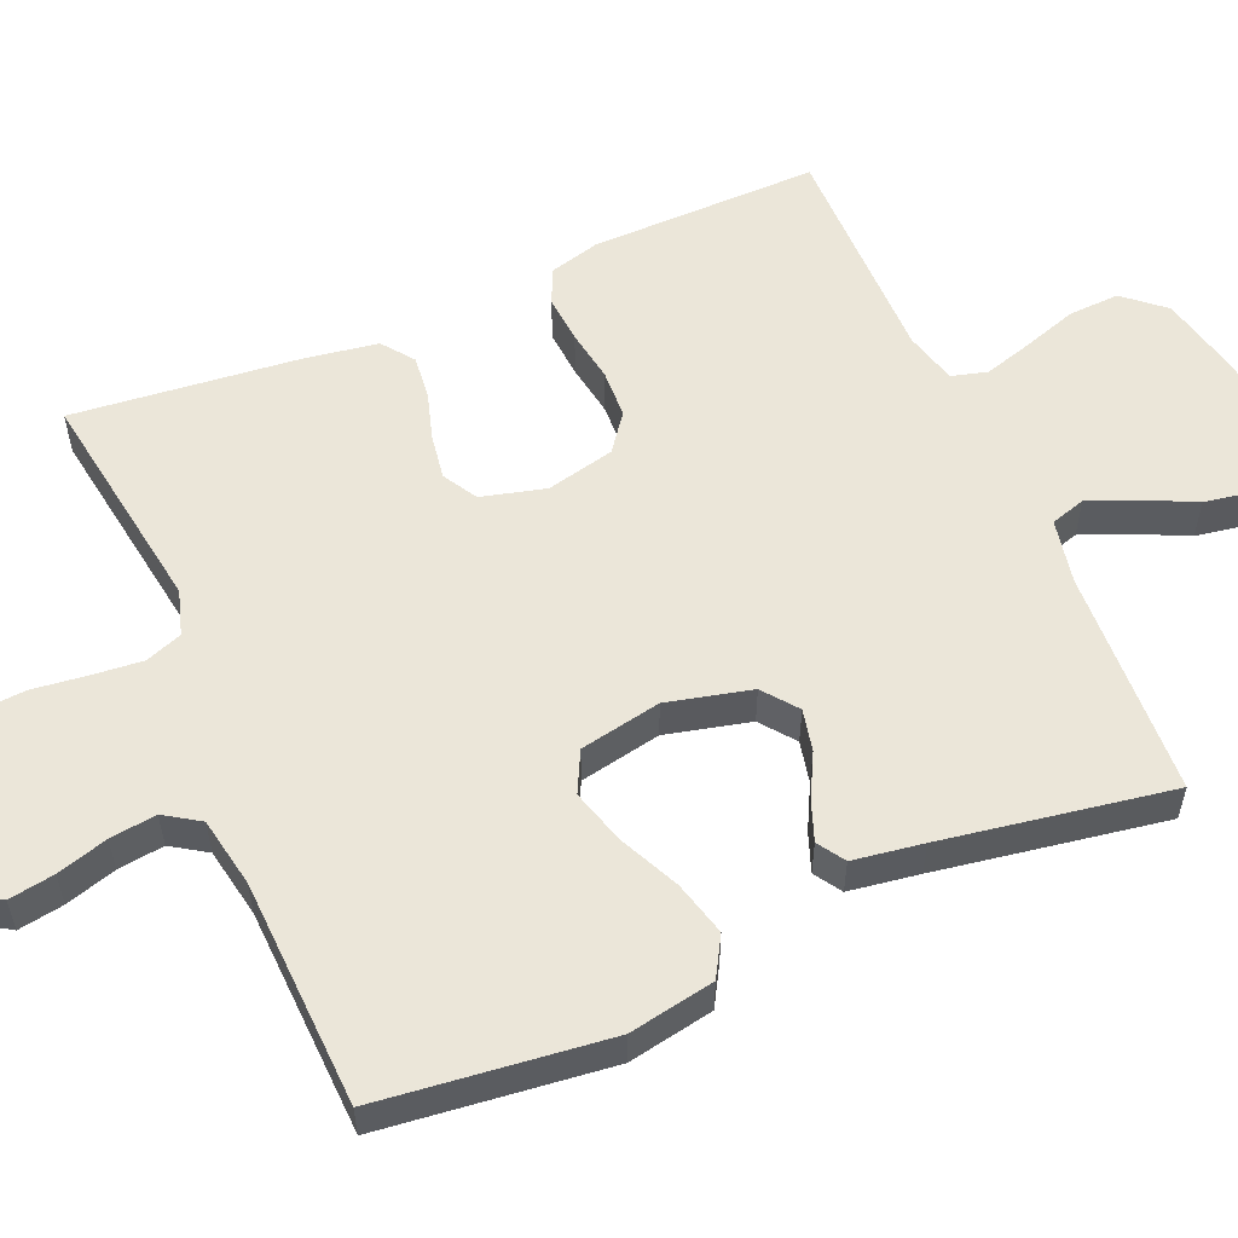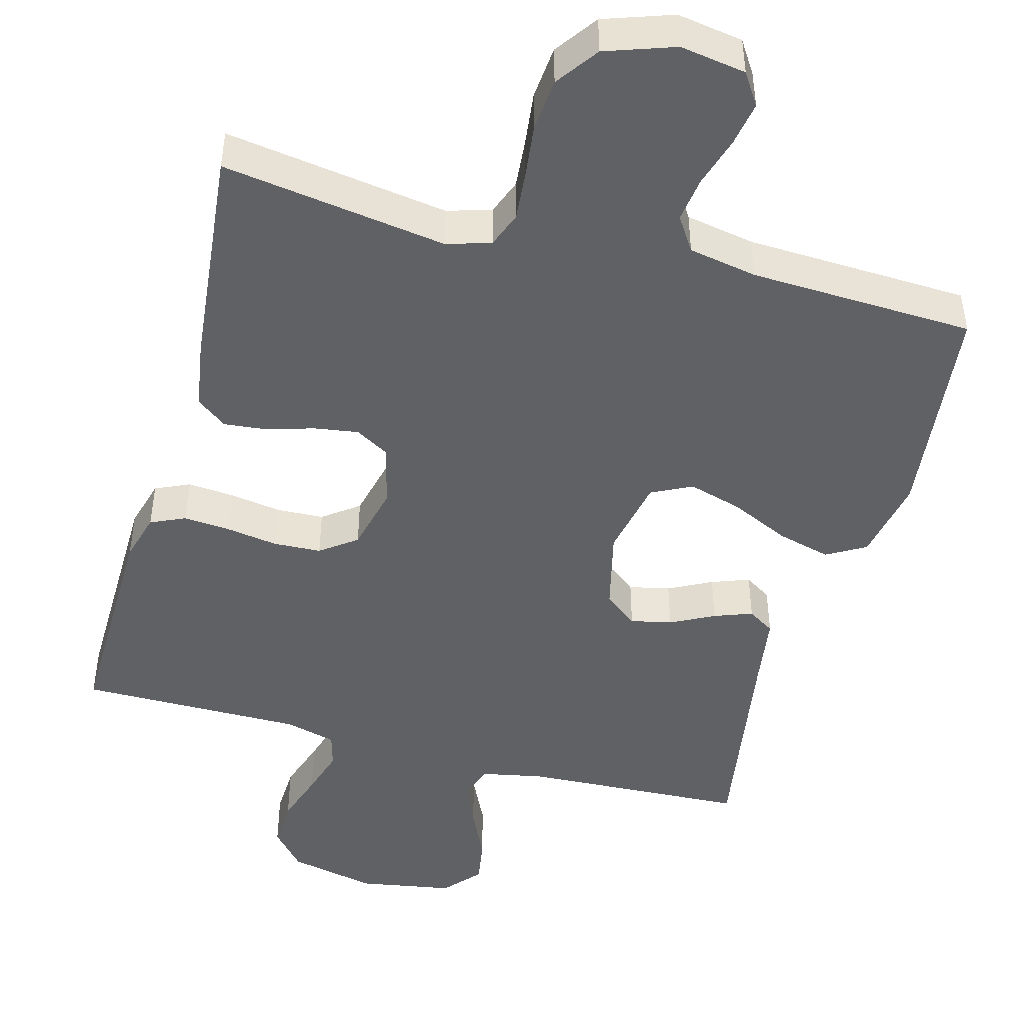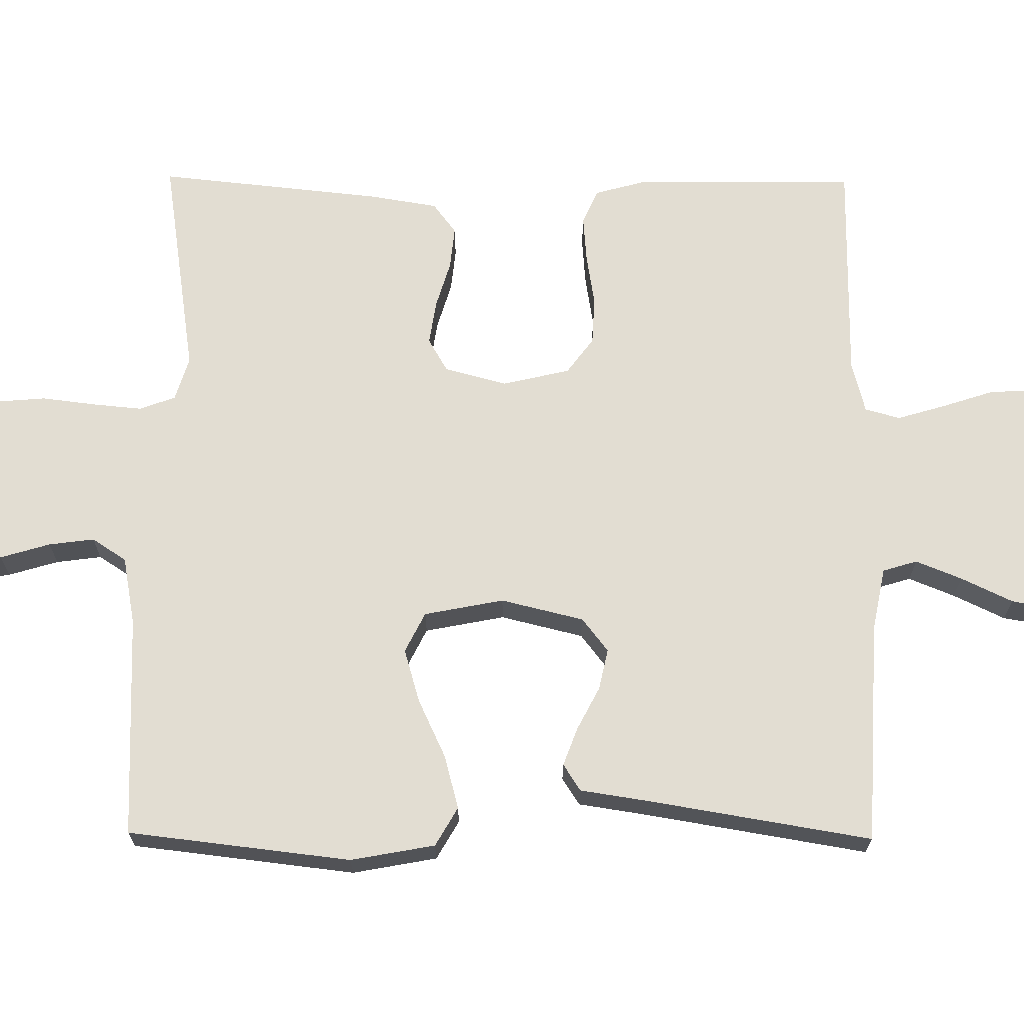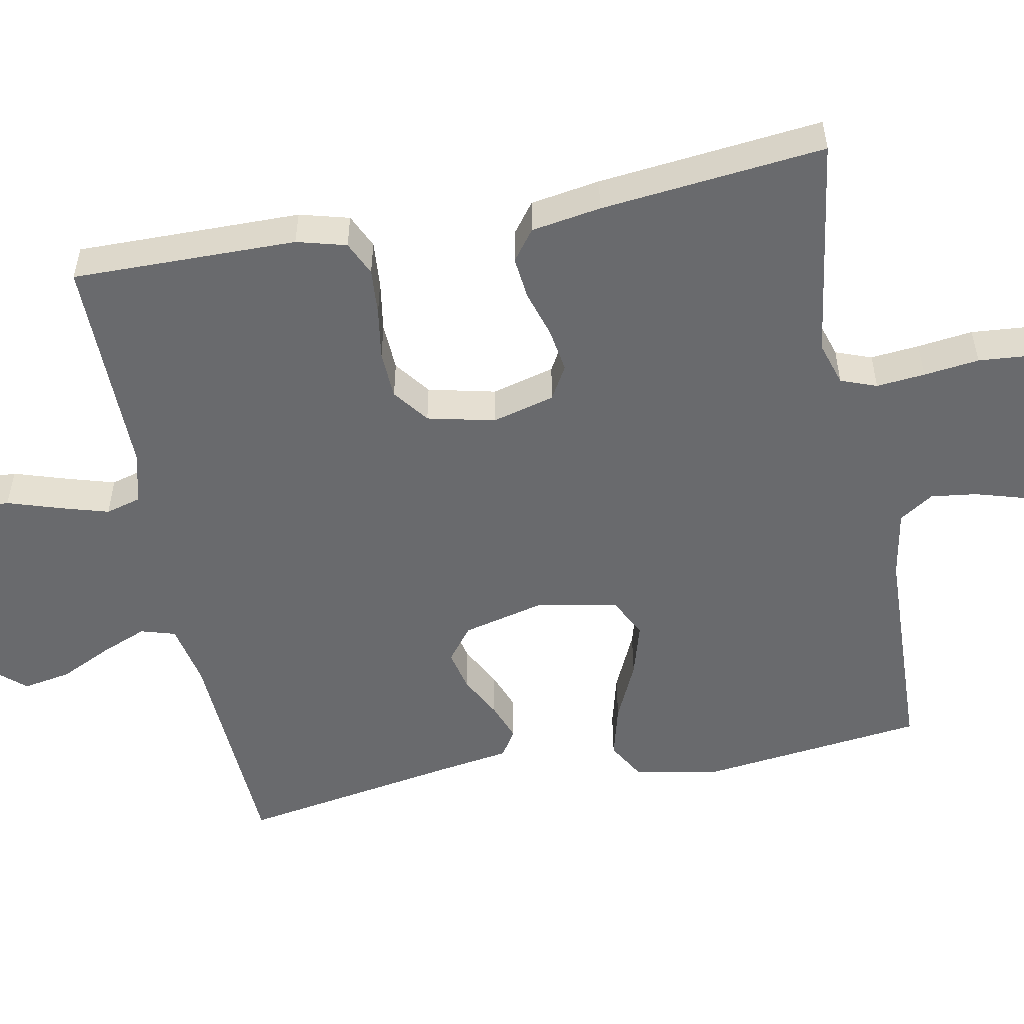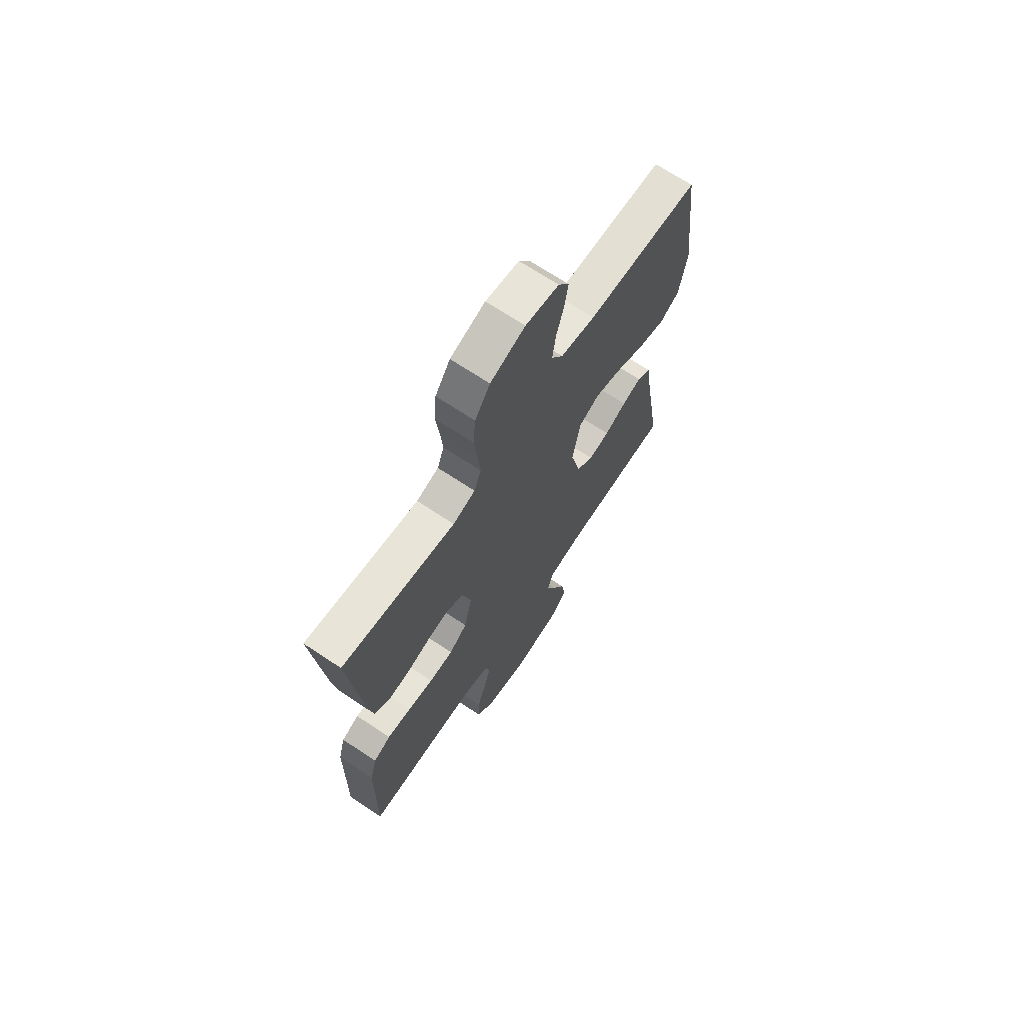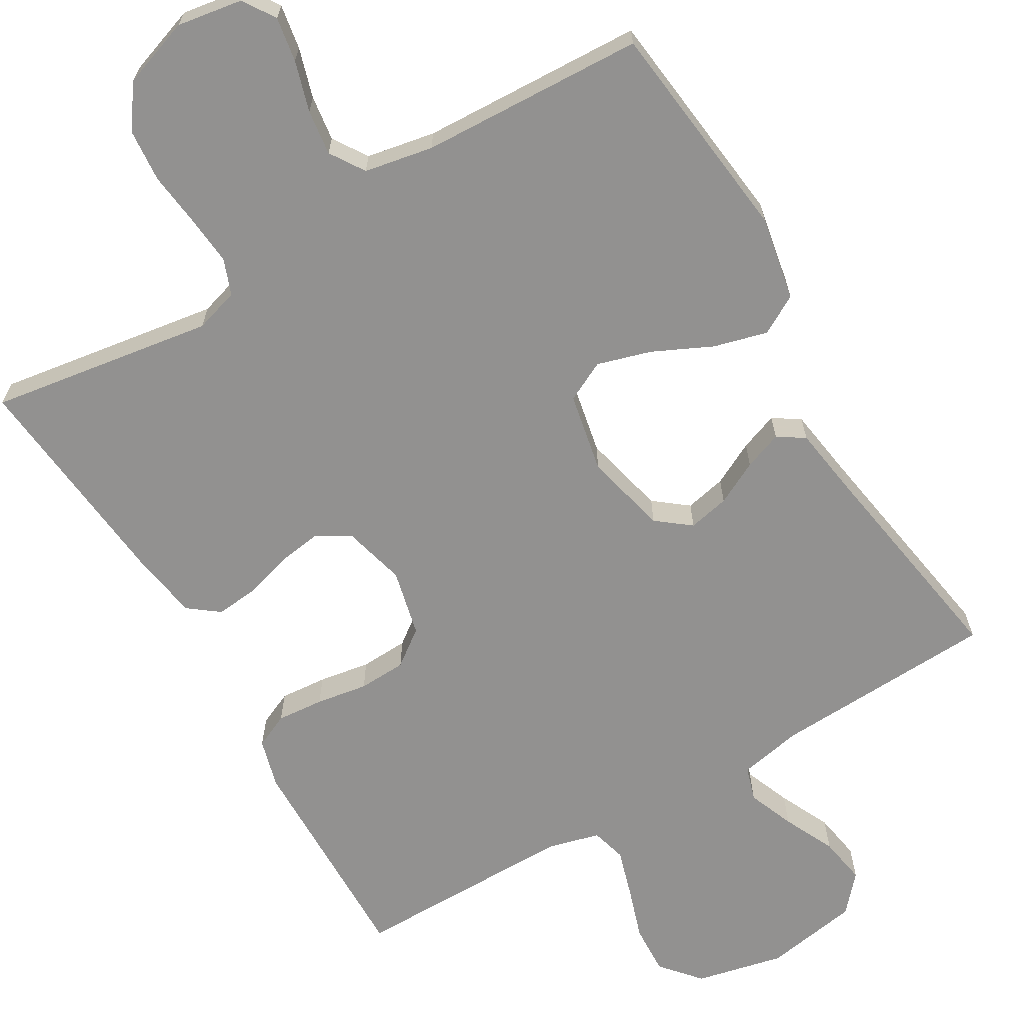
<metadata>
{"format":"obj","ext":"obj","renderer":"f3d","projection":"perspective","resolution":1024,"background":"white","views":[{"elev":56.1,"azim":66.8,"up":"+Y"},{"elev":-46.4,"azim":-15.3,"up":"+Y"},{"elev":68.3,"azim":90.5,"up":"+Y"},{"elev":-53.1,"azim":-78.9,"up":"+Y"},{"elev":68.9,"azim":-56.3,"up":"+Z"},{"elev":-66.1,"azim":30.3,"up":"+Y"}]}
</metadata>
<code>
v 0.5 0.07 -0.5
v 0.2 0.07 -0.515
v 0.115 0.07 -0.532
v 0.101 0.07 -0.578
v 0.126 0.07 -0.64
v 0.159 0.07 -0.709
v 0.17 0.07 -0.773
v 0.127 0.07 -0.822
v 0 0.07 -0.844
v -0.118 0.07 -0.818
v -0.163 0.07 -0.766
v -0.16 0.07 -0.699
v -0.137 0.07 -0.628
v -0.118 0.07 -0.564
v -0.131 0.07 -0.517
v -0.2 0.07 -0.499
v -0.5 0.07 -0.5
v -0.496 0.07 -0.2
v -0.478 0.07 -0.134
v -0.432 0.07 -0.113
v -0.369 0.07 -0.118
v -0.3 0.07 -0.129
v -0.236 0.07 -0.126
v -0.188 0.07 -0.09
v -0.167 0.07 0
v -0.189 0.07 0.084
v -0.234 0.07 0.11
v -0.293 0.07 0.101
v -0.356 0.07 0.082
v -0.413 0.07 0.076
v -0.454 0.07 0.107
v -0.469 0.07 0.2
v -0.5 0.07 0.5
v -0.2 0.07 0.455
v -0.141 0.07 0.473
v -0.123 0.07 0.521
v -0.129 0.07 0.586
v -0.138 0.07 0.66
v -0.132 0.07 0.731
v -0.092 0.07 0.788
v 0 0.07 0.82
v 0.088 0.07 0.806
v 0.116 0.07 0.763
v 0.106 0.07 0.703
v 0.086 0.07 0.636
v 0.078 0.07 0.575
v 0.108 0.07 0.529
v 0.2 0.07 0.512
v 0.5 0.07 0.5
v 0.535 0.07 0.2
v 0.514 0.07 0.087
v 0.462 0.07 0.057
v 0.39 0.07 0.076
v 0.311 0.07 0.113
v 0.239 0.07 0.134
v 0.185 0.07 0.107
v 0.164 0.07 0
v 0.191 0.07 -0.111
v 0.236 0.07 -0.146
v 0.291 0.07 -0.134
v 0.349 0.07 -0.104
v 0.4 0.07 -0.085
v 0.436 0.07 -0.108
v 0.45 0.07 -0.2
v 0.5 0 -0.5
v 0.2 0 -0.515
v 0.115 0 -0.532
v 0.101 0 -0.578
v 0.126 0 -0.64
v 0.159 0 -0.709
v 0.17 0 -0.773
v 0.127 0 -0.822
v 0 0 -0.844
v -0.118 0 -0.818
v -0.163 0 -0.766
v -0.16 0 -0.699
v -0.137 0 -0.628
v -0.118 0 -0.564
v -0.131 0 -0.517
v -0.2 0 -0.499
v -0.5 0 -0.5
v -0.496 0 -0.2
v -0.478 0 -0.134
v -0.432 0 -0.113
v -0.369 0 -0.118
v -0.3 0 -0.129
v -0.236 0 -0.126
v -0.188 0 -0.09
v -0.167 0 0
v -0.189 0 0.084
v -0.234 0 0.11
v -0.293 0 0.101
v -0.356 0 0.082
v -0.413 0 0.076
v -0.454 0 0.107
v -0.469 0 0.2
v -0.5 0 0.5
v -0.2 0 0.455
v -0.141 0 0.473
v -0.123 0 0.521
v -0.129 0 0.586
v -0.138 0 0.66
v -0.132 0 0.731
v -0.092 0 0.788
v 0 0 0.82
v 0.088 0 0.806
v 0.116 0 0.763
v 0.106 0 0.703
v 0.086 0 0.636
v 0.078 0 0.575
v 0.108 0 0.529
v 0.2 0 0.512
v 0.5 0 0.5
v 0.535 0 0.2
v 0.514 0 0.087
v 0.462 0 0.057
v 0.39 0 0.076
v 0.311 0 0.113
v 0.239 0 0.134
v 0.185 0 0.107
v 0.164 0 0
v 0.191 0 -0.111
v 0.236 0 -0.146
v 0.291 0 -0.134
v 0.349 0 -0.104
v 0.4 0 -0.085
v 0.436 0 -0.108
v 0.45 0 -0.2
f 62 63 64
f 61 62 64
f 60 61 64
f 64 1 2
f 60 64 2
f 59 60 2
f 58 59 2 3
f 57 58 3 4
f 52 53 54
f 51 52 54
f 50 51 54
f 49 50 54
f 48 49 54
f 47 48 54 55
f 46 47 55 56
f 43 44 45
f 42 43 45
f 41 42 45
f 40 41 45
f 39 40 45
f 38 39 45
f 37 38 45
f 36 37 45 46
f 46 56 57
f 36 46 57
f 35 36 57
f 32 33 34
f 31 32 34
f 30 31 34
f 29 30 34
f 28 29 34
f 27 28 34 35
f 20 21 22
f 19 20 22
f 18 19 22
f 17 18 22
f 16 17 22
f 15 16 22 23
f 14 15 23 24
f 11 12 13
f 10 11 13
f 9 10 13
f 8 9 13
f 7 8 13
f 6 7 13
f 5 6 13
f 4 5 13 14
f 14 24 25
f 4 14 25
f 57 4 25
f 26 27 35 57
f 25 26 57
f 128 127 126
f 128 126 125
f 128 125 124
f 66 65 128
f 66 128 124
f 66 124 123
f 67 66 123 122
f 68 67 122 121
f 118 117 116
f 118 116 115
f 118 115 114
f 118 114 113
f 118 113 112
f 119 118 112 111
f 120 119 111 110
f 109 108 107
f 109 107 106
f 109 106 105
f 109 105 104
f 109 104 103
f 109 103 102
f 109 102 101
f 110 109 101 100
f 121 120 110
f 121 110 100
f 121 100 99
f 98 97 96
f 98 96 95
f 98 95 94
f 98 94 93
f 98 93 92
f 99 98 92 91
f 86 85 84
f 86 84 83
f 86 83 82
f 86 82 81
f 86 81 80
f 87 86 80 79
f 88 87 79 78
f 77 76 75
f 77 75 74
f 77 74 73
f 77 73 72
f 77 72 71
f 77 71 70
f 77 70 69
f 78 77 69 68
f 89 88 78
f 89 78 68
f 89 68 121
f 121 99 91 90
f 121 90 89
f 1 65 66 2
f 2 66 67 3
f 3 67 68 4
f 4 68 69 5
f 5 69 70 6
f 6 70 71 7
f 7 71 72 8
f 8 72 73 9
f 9 73 74 10
f 10 74 75 11
f 11 75 76 12
f 12 76 77 13
f 13 77 78 14
f 14 78 79 15
f 15 79 80 16
f 16 80 81 17
f 17 81 82 18
f 18 82 83 19
f 19 83 84 20
f 20 84 85 21
f 21 85 86 22
f 22 86 87 23
f 23 87 88 24
f 24 88 89 25
f 25 89 90 26
f 26 90 91 27
f 27 91 92 28
f 28 92 93 29
f 29 93 94 30
f 30 94 95 31
f 31 95 96 32
f 32 96 97 33
f 33 97 98 34
f 34 98 99 35
f 35 99 100 36
f 36 100 101 37
f 37 101 102 38
f 38 102 103 39
f 39 103 104 40
f 40 104 105 41
f 41 105 106 42
f 42 106 107 43
f 43 107 108 44
f 44 108 109 45
f 45 109 110 46
f 46 110 111 47
f 47 111 112 48
f 48 112 113 49
f 49 113 114 50
f 50 114 115 51
f 51 115 116 52
f 52 116 117 53
f 53 117 118 54
f 54 118 119 55
f 55 119 120 56
f 56 120 121 57
f 57 121 122 58
f 58 122 123 59
f 59 123 124 60
f 60 124 125 61
f 61 125 126 62
f 62 126 127 63
f 63 127 128 64
f 64 128 65 1

</code>
